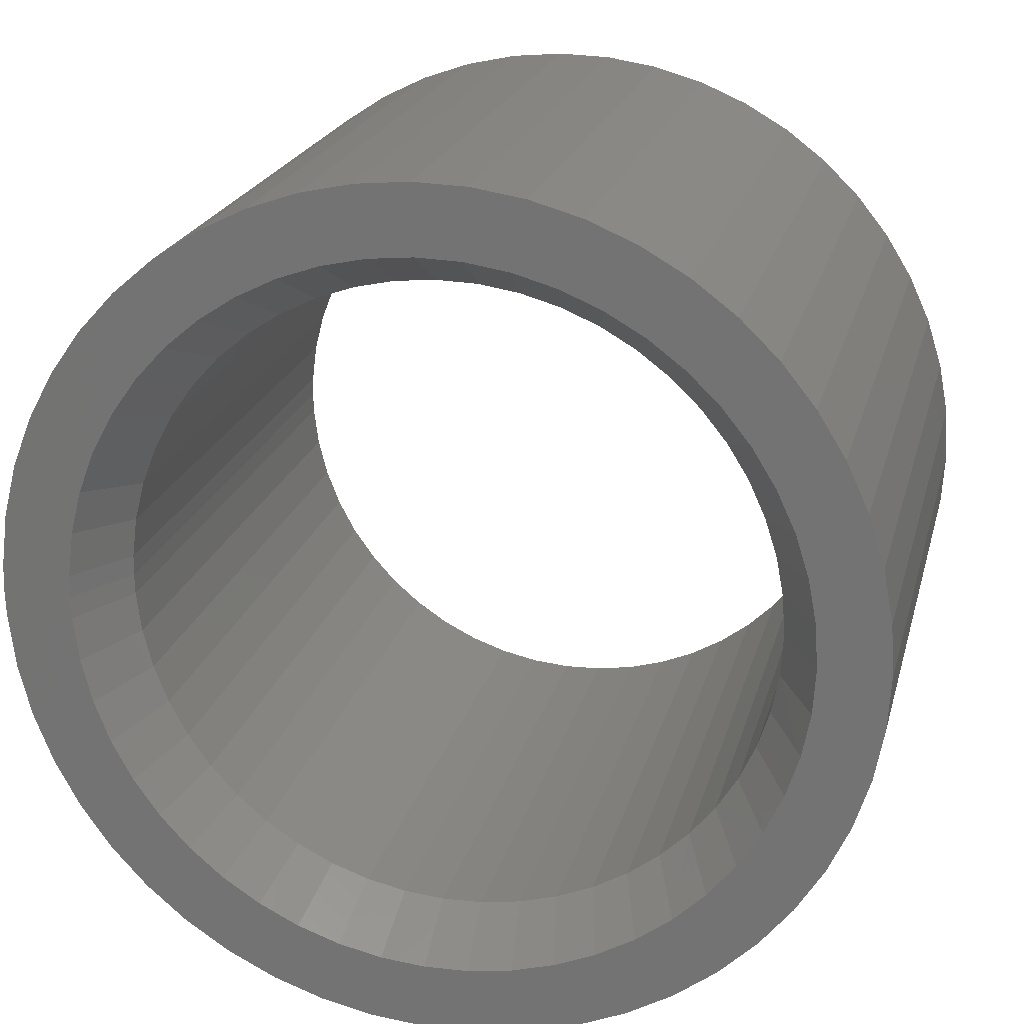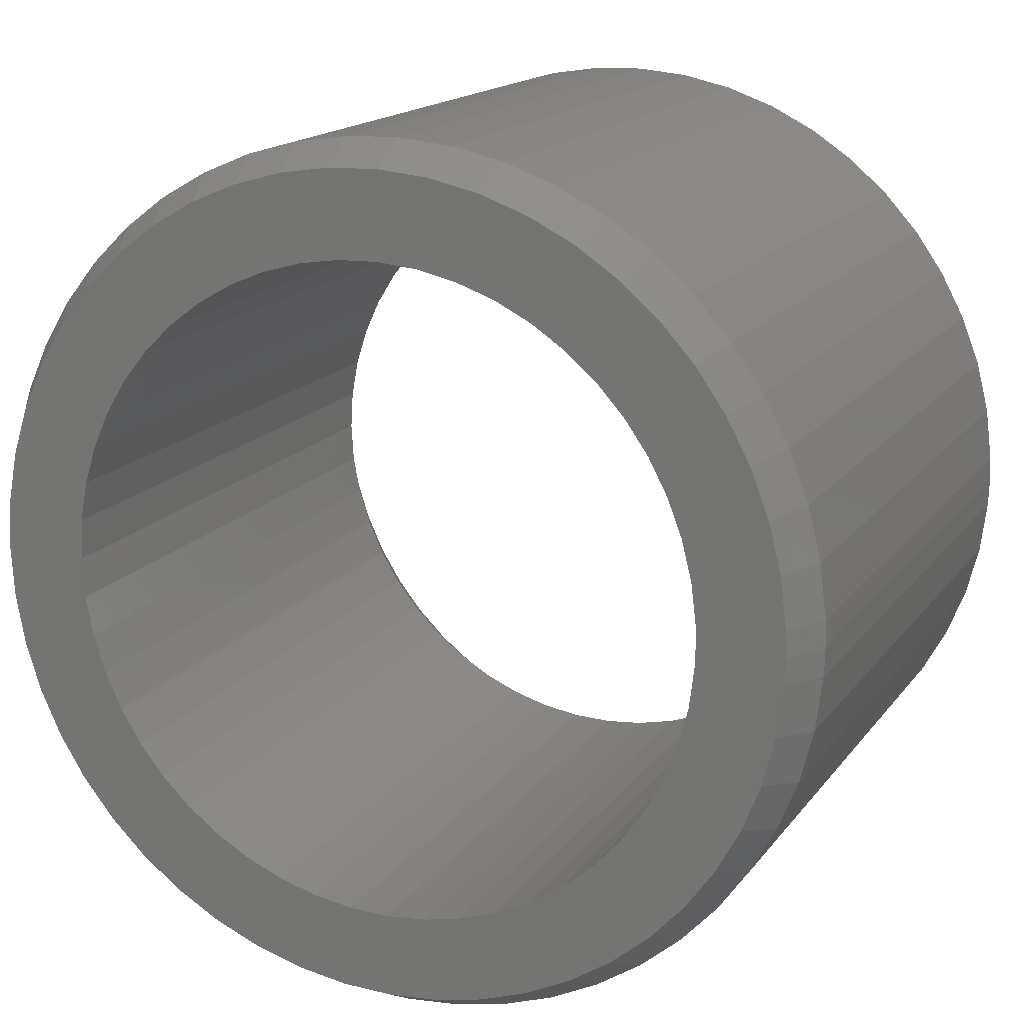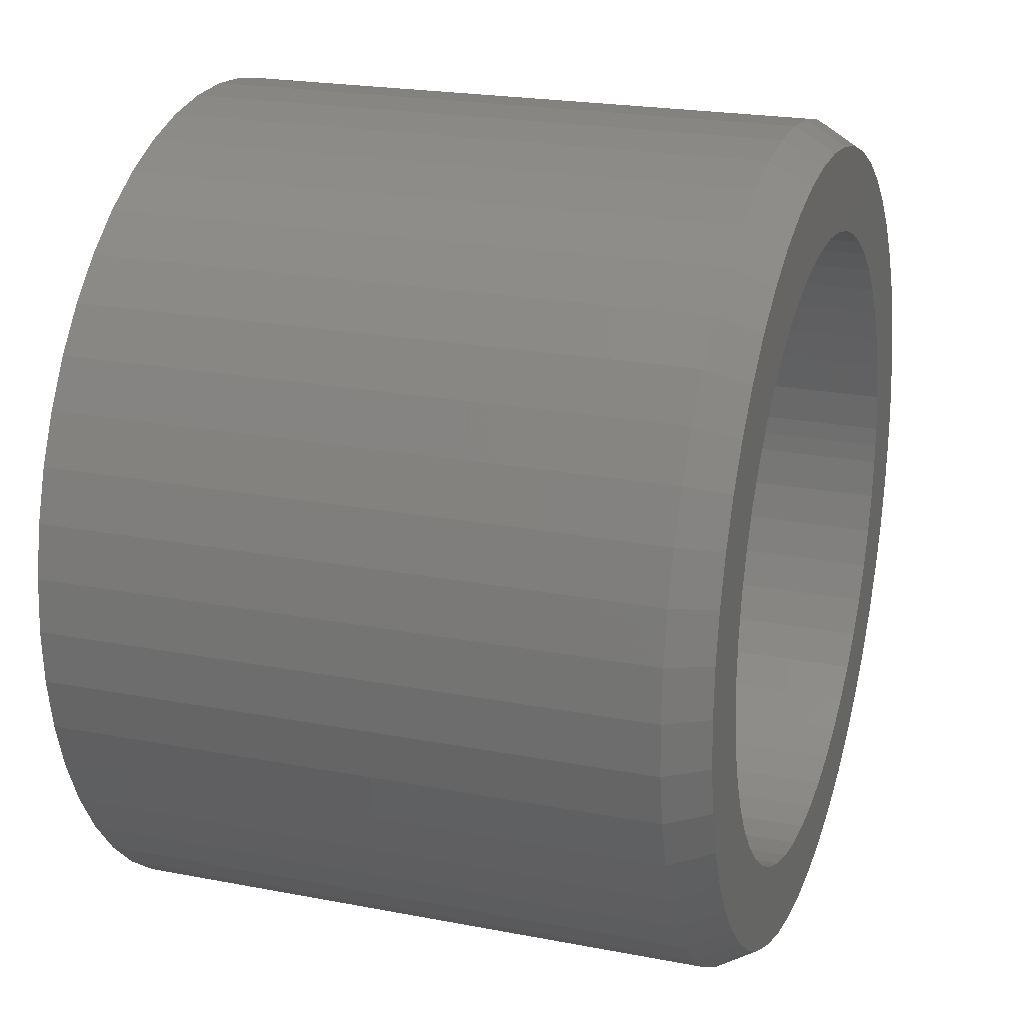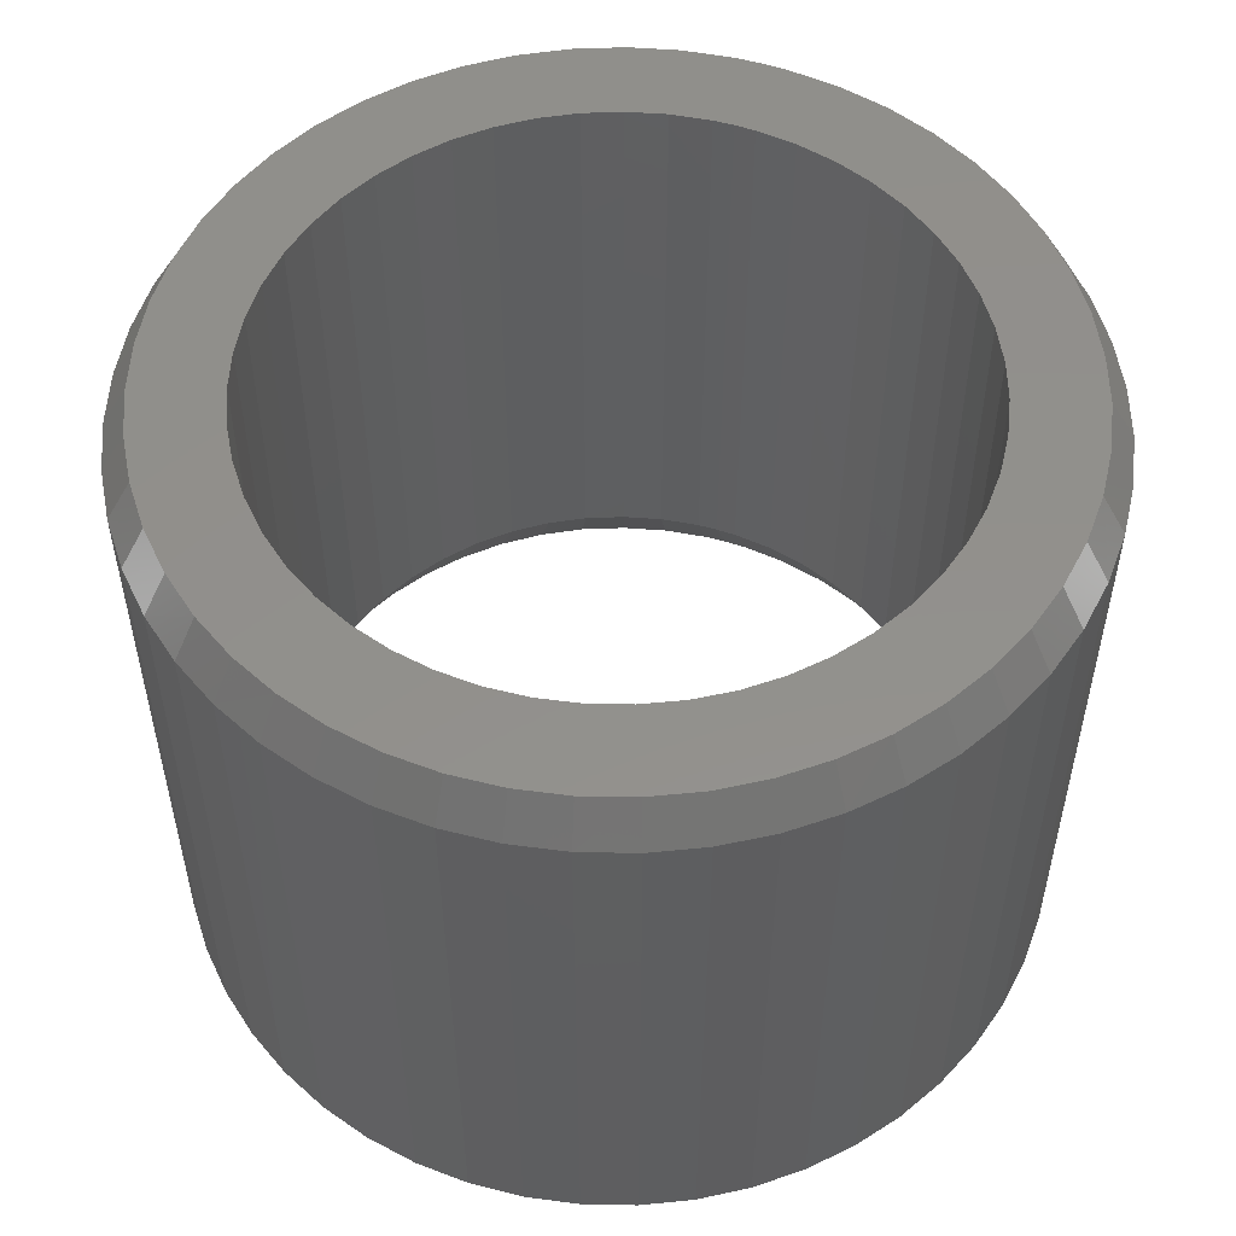
<metadata>
{"format":"stl","ext":"stl","renderer":"f3d","projection":"perspective","resolution":1024,"background":"white","views":[{"elev":21.1,"azim":-166.4,"up":"+Y"},{"elev":16.3,"azim":24.0,"up":"+Y"},{"elev":21.8,"azim":-71.3,"up":"+Y"},{"elev":53.3,"azim":-71.3,"up":"+Z"}]}
</metadata>
<code>
# stl→obj: 312 verts, 624 faces
v 0.098 -3.173 0
v 0.082 -2.669 0
v 0.487 -3.137 0
v 0.41 -2.638 0
v 0.869 -3.054 0
v 0.731 -2.568 0
v 1.238 -2.924 0
v 1.041 -2.459 0
v 1.587 -2.75 0
v 1.335 -2.312 0
v 1.913 -2.534 0
v 1.609 -2.131 0
v 2.21 -2.279 0
v 1.859 -1.917 0
v 2.474 -1.99 0
v 2.08 -1.674 0
v 2.699 -1.671 0
v 2.27 -1.406 0
v 2.884 -1.327 0
v 2.426 -1.116 0
v 3.026 -0.963 0
v 2.544 -0.809 0
v 3.121 -0.583 0
v 2.624 -0.491 0
v 3.169 -0.195 0
v 2.665 -0.164 0
v 3.175 0 0
v 2.67 0 0
v 2.665 0.164 0
v -0.293 -3.161 0
v -0.246 -2.659 0
v -0.679 -3.101 0
v -0.571 -2.608 0
v -1.055 -2.995 0
v -0.887 -2.518 0
v -1.415 -2.842 0
v -1.19 -2.39 0
v -1.754 -2.647 0
v -1.475 -2.226 0
v -2.066 -2.411 0
v -1.737 -2.028 0
v -2.346 -2.139 0
v -1.973 -1.799 0
v -2.591 -1.834 0
v -2.179 -1.543 0
v -2.797 -1.502 0
v -2.352 -1.263 0
v -2.961 -1.147 0
v -2.49 -0.964 0
v -3.079 -0.774 0
v -2.589 -0.651 0
v -3.151 -0.39 0
v -2.65 -0.328 0
v -2.67 0 0
v -3.175 0 0
v -2.65 0.328 0
v -3.151 0.39 0
v -2.589 0.651 0
v -3.079 0.774 0
v -2.49 0.964 0
v -2.961 1.147 0
v -2.352 1.263 0
v -2.797 1.502 0
v -2.179 1.543 0
v -2.591 1.834 0
v -1.973 1.799 0
v -2.346 2.139 0
v -1.737 2.028 0
v -2.066 2.411 0
v -1.475 2.226 0
v -1.754 2.647 0
v -1.19 2.39 0
v -1.415 2.842 0
v -0.887 2.518 0
v -1.055 2.995 0
v -0.571 2.608 0
v -0.679 3.101 0
v -0.246 2.659 0
v -0.293 3.161 0
v 0.082 2.669 0
v 0.098 3.173 0
v 0.487 3.137 0
v 0.41 2.638 0
v 0.869 3.054 0
v 0.731 2.568 0
v 1.238 2.924 0
v 1.041 2.459 0
v 1.587 2.75 0
v 1.335 2.312 0
v 1.913 2.534 0
v 1.609 2.131 0
v 2.21 2.279 0
v 1.859 1.917 0
v 2.474 1.99 0
v 2.08 1.674 0
v 2.699 1.671 0
v 2.27 1.406 0
v 2.884 1.327 0
v 2.426 1.116 0
v 3.026 0.963 0
v 2.544 0.809 0
v 3.121 0.583 0
v 2.624 0.491 0
v 3.169 0.195 0
v 3.169 -0.195 4.463
v 3.175 0 4.463
v 3.169 0.195 4.463
v 3.121 0.583 4.463
v 3.026 0.963 4.463
v 2.884 1.327 4.463
v 2.699 1.671 4.463
v 2.474 1.99 4.463
v 2.21 2.279 4.463
v 1.913 2.534 4.463
v 1.587 2.75 4.463
v 1.238 2.924 4.463
v 0.869 3.054 4.463
v 0.487 3.137 4.463
v 0.098 3.173 4.463
v -0.293 3.161 4.463
v -0.679 3.101 4.463
v -1.055 2.995 4.463
v -1.415 2.842 4.463
v -1.754 2.647 4.463
v -2.066 2.411 4.463
v -2.346 2.139 4.463
v -2.591 1.834 4.463
v -2.797 1.502 4.463
v -2.961 1.147 4.463
v -3.079 0.774 4.463
v -3.151 0.39 4.463
v -3.175 0 4.463
v -3.151 -0.39 4.463
v -3.079 -0.774 4.463
v -2.961 -1.147 4.463
v -2.797 -1.502 4.463
v -2.591 -1.834 4.463
v -2.346 -2.139 4.463
v -2.066 -2.411 4.463
v -1.754 -2.647 4.463
v -1.415 -2.842 4.463
v -1.055 -2.995 4.463
v -0.679 -3.101 4.463
v -0.293 -3.161 4.463
v 0.098 -3.173 4.463
v 0.487 -3.137 4.463
v 0.869 -3.054 4.463
v 1.238 -2.924 4.463
v 1.587 -2.75 4.463
v 1.913 -2.534 4.463
v 2.21 -2.279 4.463
v 2.474 -1.99 4.463
v 2.699 -1.671 4.463
v 2.884 -1.327 4.463
v 3.026 -0.963 4.463
v 3.121 -0.583 4.463
v 2.996 -0.185 4.763
v 3.002 0 4.763
v 2.996 0.185 4.763
v 2.951 0.552 4.763
v 2.861 0.91 4.763
v 2.727 1.255 4.763
v 2.552 1.58 4.763
v 2.339 1.882 4.763
v 2.09 2.155 4.763
v 1.809 2.395 4.763
v 1.501 2.6 4.763
v 1.17 2.764 4.763
v 0.821 2.887 4.763
v 0.46 2.966 4.763
v 0.092 3 4.763
v -0.277 2.989 4.763
v -0.642 2.932 4.763
v -0.998 2.831 4.763
v -1.338 2.687 4.763
v -1.658 2.502 4.763
v -1.953 2.28 4.763
v -2.218 2.022 4.763
v -2.45 1.734 4.763
v -2.645 1.42 4.763
v -2.799 1.084 4.763
v -2.911 0.732 4.763
v -2.979 0.369 4.763
v -3.002 0 4.763
v -2.979 -0.369 4.763
v -2.911 -0.732 4.763
v -2.799 -1.084 4.763
v -2.645 -1.42 4.763
v -2.45 -1.734 4.763
v -2.218 -2.022 4.763
v -1.953 -2.28 4.763
v -1.658 -2.502 4.763
v -1.338 -2.687 4.763
v -0.998 -2.831 4.763
v -0.642 -2.932 4.763
v -0.277 -2.989 4.763
v 0.092 -3 4.763
v 0.46 -2.966 4.763
v 0.821 -2.887 4.763
v 1.17 -2.764 4.763
v 1.501 -2.6 4.763
v 1.809 -2.395 4.763
v 2.09 -2.155 4.763
v 2.339 -1.882 4.763
v 2.552 -1.58 4.763
v 2.727 -1.255 4.763
v 2.861 -0.91 4.763
v 2.951 -0.552 4.763
v 2.377 -0.147 4.763
v 2.381 0 4.763
v 2.377 0.147 4.763
v 2.341 0.438 4.763
v 2.269 0.722 4.763
v 2.163 0.995 4.763
v 2.025 1.254 4.763
v 1.855 1.493 4.763
v 1.658 1.71 4.763
v 1.435 1.9 4.763
v 1.191 2.062 4.763
v 0.928 2.193 4.763
v 0.652 2.29 4.763
v 0.365 2.353 4.763
v 0.073 2.38 4.763
v 2.341 -0.438 4.763
v 2.269 -0.722 4.763
v 2.163 -0.995 4.763
v 2.025 -1.254 4.763
v 1.855 -1.493 4.763
v 1.658 -1.71 4.763
v 1.435 -1.9 4.763
v 1.191 -2.062 4.763
v 0.928 -2.193 4.763
v 0.652 -2.29 4.763
v 0.365 -2.353 4.763
v 0.073 -2.38 4.763
v -0.22 -2.371 4.763
v -0.509 -2.326 4.763
v -0.791 -2.246 4.763
v -1.061 -2.132 4.763
v -1.315 -1.985 4.763
v -1.549 -1.808 4.763
v -1.76 -1.604 4.763
v -1.944 -1.376 4.763
v -2.098 -1.127 4.763
v -2.22 -0.86 4.763
v -2.309 -0.581 4.763
v -2.363 -0.293 4.763
v -2.381 0 4.763
v -2.363 0.293 4.763
v -2.309 0.581 4.763
v -2.22 0.86 4.763
v -2.098 1.127 4.763
v -1.944 1.376 4.763
v -1.76 1.604 4.763
v -1.549 1.808 4.763
v -1.315 1.985 4.763
v -1.061 2.132 4.763
v -0.791 2.246 4.763
v -0.509 2.326 4.763
v -0.22 2.371 4.763
v 2.377 -0.147 0.5
v 2.381 0 0.5
v 2.377 0.147 0.5
v 2.341 0.438 0.5
v 2.269 0.722 0.5
v 2.163 0.995 0.5
v 2.025 1.254 0.5
v 1.855 1.493 0.5
v 1.658 1.71 0.5
v 1.435 1.9 0.5
v 1.191 2.062 0.5
v 0.928 2.193 0.5
v 0.652 2.29 0.5
v 0.365 2.353 0.5
v 0.073 2.38 0.5
v -0.22 2.371 0.5
v -0.509 2.326 0.5
v -0.791 2.246 0.5
v -1.061 2.132 0.5
v -1.315 1.985 0.5
v -1.549 1.808 0.5
v -1.76 1.604 0.5
v -1.944 1.376 0.5
v -2.098 1.127 0.5
v -2.22 0.86 0.5
v -2.309 0.581 0.5
v -2.363 0.293 0.5
v -2.381 0 0.5
v -2.363 -0.293 0.5
v -2.309 -0.581 0.5
v -2.22 -0.86 0.5
v -2.098 -1.127 0.5
v -1.944 -1.376 0.5
v -1.76 -1.604 0.5
v -1.549 -1.808 0.5
v -1.315 -1.985 0.5
v -1.061 -2.132 0.5
v -0.791 -2.246 0.5
v -0.509 -2.326 0.5
v -0.22 -2.371 0.5
v 0.073 -2.38 0.5
v 0.365 -2.353 0.5
v 0.652 -2.29 0.5
v 0.928 -2.193 0.5
v 1.191 -2.062 0.5
v 1.435 -1.9 0.5
v 1.658 -1.71 0.5
v 1.855 -1.493 0.5
v 2.025 -1.254 0.5
v 2.163 -0.995 0.5
v 2.269 -0.722 0.5
v 2.341 -0.438 0.5
f 1 2 3
f 3 2 4
f 3 4 5
f 5 4 6
f 5 6 7
f 7 6 8
f 7 8 9
f 9 8 10
f 9 10 11
f 11 10 12
f 11 12 13
f 13 12 14
f 13 14 15
f 15 14 16
f 15 16 17
f 17 16 18
f 17 18 19
f 19 18 20
f 19 20 21
f 21 20 22
f 21 22 23
f 23 22 24
f 23 24 25
f 25 24 26
f 25 26 27
f 27 26 28
f 27 28 29
f 1 30 2
f 2 30 31
f 30 32 31
f 31 32 33
f 32 34 33
f 33 34 35
f 34 36 35
f 35 36 37
f 36 38 37
f 37 38 39
f 38 40 39
f 39 40 41
f 40 42 41
f 41 42 43
f 42 44 43
f 43 44 45
f 44 46 45
f 45 46 47
f 46 48 47
f 47 48 49
f 48 50 49
f 49 50 51
f 50 52 51
f 51 52 53
f 53 52 54
f 54 52 55
f 54 55 56
f 56 55 57
f 56 57 58
f 58 57 59
f 58 59 60
f 60 59 61
f 60 61 62
f 62 61 63
f 62 63 64
f 64 63 65
f 64 65 66
f 66 65 67
f 66 67 68
f 68 67 69
f 68 69 70
f 70 69 71
f 70 71 72
f 72 71 73
f 72 73 74
f 74 73 75
f 74 75 76
f 76 75 77
f 76 77 78
f 78 77 79
f 78 79 80
f 80 79 81
f 80 81 82
f 80 82 83
f 83 82 84
f 83 84 85
f 85 84 86
f 85 86 87
f 87 86 88
f 87 88 89
f 89 88 90
f 89 90 91
f 91 90 92
f 91 92 93
f 93 92 94
f 93 94 95
f 95 94 96
f 95 96 97
f 97 96 98
f 97 98 99
f 99 98 100
f 99 100 101
f 101 100 102
f 101 102 103
f 103 102 104
f 103 104 29
f 29 104 27
f 105 25 106
f 106 25 27
f 106 27 107
f 107 27 104
f 107 104 108
f 108 104 102
f 108 102 109
f 109 102 100
f 109 100 110
f 110 100 98
f 110 98 111
f 111 98 96
f 111 96 112
f 112 96 94
f 112 94 113
f 113 94 92
f 113 92 114
f 114 92 90
f 114 90 115
f 115 90 88
f 115 88 116
f 116 88 86
f 116 86 117
f 117 86 84
f 117 84 118
f 118 84 82
f 118 82 119
f 119 82 81
f 119 81 120
f 120 81 79
f 120 79 121
f 121 79 77
f 121 77 122
f 122 77 75
f 122 75 123
f 123 75 73
f 123 73 124
f 124 73 71
f 124 71 125
f 125 71 69
f 125 69 126
f 126 69 67
f 126 67 127
f 127 67 65
f 127 65 128
f 128 65 63
f 128 63 129
f 129 63 61
f 129 61 130
f 130 61 59
f 130 59 131
f 131 59 57
f 131 57 132
f 132 57 55
f 132 55 133
f 133 55 52
f 133 52 134
f 134 52 50
f 134 50 135
f 135 50 48
f 135 48 136
f 136 48 46
f 136 46 137
f 137 46 44
f 137 44 138
f 138 44 42
f 138 42 139
f 139 42 40
f 139 40 140
f 140 40 38
f 140 38 141
f 141 38 36
f 141 36 142
f 142 36 34
f 142 34 143
f 143 34 32
f 143 32 144
f 144 32 30
f 144 30 145
f 145 30 1
f 145 1 146
f 146 1 3
f 146 3 147
f 147 3 5
f 147 5 148
f 148 5 7
f 148 7 149
f 149 7 9
f 149 9 150
f 150 9 11
f 150 11 151
f 151 11 13
f 151 13 152
f 152 13 15
f 152 15 153
f 153 15 17
f 153 17 154
f 154 17 19
f 154 19 155
f 155 19 21
f 155 21 156
f 156 21 23
f 156 23 105
f 105 23 25
f 157 105 158
f 158 105 106
f 158 106 159
f 159 106 107
f 159 107 160
f 160 107 108
f 160 108 161
f 161 108 109
f 161 109 162
f 162 109 110
f 162 110 163
f 163 110 111
f 163 111 164
f 164 111 112
f 164 112 165
f 165 112 113
f 165 113 166
f 166 113 114
f 166 114 167
f 167 114 115
f 167 115 168
f 168 115 116
f 168 116 169
f 169 116 117
f 169 117 170
f 170 117 118
f 170 118 171
f 171 118 119
f 171 119 172
f 172 119 120
f 172 120 173
f 173 120 121
f 173 121 174
f 174 121 122
f 174 122 175
f 175 122 123
f 175 123 176
f 176 123 124
f 176 124 177
f 177 124 125
f 177 125 178
f 178 125 126
f 178 126 179
f 179 126 127
f 179 127 180
f 180 127 128
f 180 128 181
f 181 128 129
f 181 129 182
f 182 129 130
f 182 130 183
f 183 130 131
f 183 131 184
f 184 131 132
f 184 132 185
f 185 132 133
f 185 133 186
f 186 133 134
f 186 134 187
f 187 134 135
f 187 135 188
f 188 135 136
f 188 136 189
f 189 136 137
f 189 137 190
f 190 137 138
f 190 138 191
f 191 138 139
f 191 139 192
f 192 139 140
f 192 140 193
f 193 140 141
f 193 141 194
f 194 141 142
f 194 142 195
f 195 142 143
f 195 143 196
f 196 143 144
f 196 144 197
f 197 144 145
f 197 145 198
f 198 145 146
f 198 146 199
f 199 146 147
f 199 147 200
f 200 147 148
f 200 148 201
f 201 148 149
f 201 149 202
f 202 149 150
f 202 150 203
f 203 150 151
f 203 151 204
f 204 151 152
f 204 152 205
f 205 152 153
f 205 153 206
f 206 153 154
f 206 154 207
f 207 154 155
f 207 155 208
f 208 155 156
f 208 156 157
f 157 156 105
f 209 157 210
f 210 157 158
f 210 158 211
f 211 158 159
f 211 159 212
f 212 159 160
f 212 160 213
f 213 160 161
f 213 161 214
f 214 161 162
f 214 162 215
f 215 162 163
f 215 163 216
f 216 163 164
f 216 164 217
f 217 164 165
f 217 165 218
f 218 165 166
f 218 166 219
f 219 166 167
f 219 167 220
f 220 167 168
f 220 168 221
f 221 168 169
f 221 169 222
f 222 169 170
f 222 170 223
f 223 170 171
f 223 171 172
f 209 224 157
f 157 224 208
f 224 225 208
f 208 225 207
f 225 226 207
f 207 226 206
f 226 227 206
f 206 227 205
f 227 228 205
f 205 228 204
f 228 229 204
f 204 229 203
f 229 230 203
f 203 230 202
f 230 231 202
f 202 231 201
f 231 232 201
f 201 232 200
f 232 233 200
f 200 233 199
f 233 234 199
f 199 234 198
f 234 235 198
f 198 235 197
f 197 235 196
f 196 235 236
f 196 236 195
f 195 236 237
f 195 237 194
f 194 237 238
f 194 238 193
f 193 238 239
f 193 239 192
f 192 239 240
f 192 240 191
f 191 240 241
f 191 241 190
f 190 241 242
f 190 242 189
f 189 242 243
f 189 243 188
f 188 243 244
f 188 244 187
f 187 244 245
f 187 245 186
f 186 245 246
f 186 246 185
f 185 246 247
f 185 247 184
f 184 247 248
f 184 248 249
f 184 249 183
f 183 249 250
f 183 250 182
f 182 250 251
f 182 251 181
f 181 251 252
f 181 252 180
f 180 252 253
f 180 253 179
f 179 253 254
f 179 254 178
f 178 254 255
f 178 255 177
f 177 255 256
f 177 256 176
f 176 256 257
f 176 257 175
f 175 257 258
f 175 258 174
f 174 258 259
f 174 259 173
f 173 259 260
f 173 260 172
f 172 260 223
f 261 209 262
f 262 209 210
f 262 210 263
f 263 210 211
f 263 211 264
f 264 211 212
f 264 212 265
f 265 212 213
f 265 213 266
f 266 213 214
f 266 214 267
f 267 214 215
f 267 215 268
f 268 215 216
f 268 216 269
f 269 216 217
f 269 217 270
f 270 217 218
f 270 218 271
f 271 218 219
f 271 219 272
f 272 219 220
f 272 220 273
f 273 220 221
f 273 221 274
f 274 221 222
f 274 222 275
f 275 222 223
f 275 223 276
f 276 223 260
f 276 260 277
f 277 260 259
f 277 259 278
f 278 259 258
f 278 258 279
f 279 258 257
f 279 257 280
f 280 257 256
f 280 256 281
f 281 256 255
f 281 255 282
f 282 255 254
f 282 254 283
f 283 254 253
f 283 253 284
f 284 253 252
f 284 252 285
f 285 252 251
f 285 251 286
f 286 251 250
f 286 250 287
f 287 250 249
f 287 249 288
f 288 249 248
f 288 248 289
f 289 248 247
f 289 247 290
f 290 247 246
f 290 246 291
f 291 246 245
f 291 245 292
f 292 245 244
f 292 244 293
f 293 244 243
f 293 243 294
f 294 243 242
f 294 242 295
f 295 242 241
f 295 241 296
f 296 241 240
f 296 240 297
f 297 240 239
f 297 239 298
f 298 239 238
f 298 238 299
f 299 238 237
f 299 237 300
f 300 237 236
f 300 236 301
f 301 236 235
f 301 235 302
f 302 235 234
f 302 234 303
f 303 234 233
f 303 233 304
f 304 233 232
f 304 232 305
f 305 232 231
f 305 231 306
f 306 231 230
f 306 230 307
f 307 230 229
f 307 229 308
f 308 229 228
f 308 228 309
f 309 228 227
f 309 227 310
f 310 227 226
f 310 226 311
f 311 226 225
f 311 225 312
f 312 225 224
f 312 224 261
f 261 224 209
f 26 261 28
f 28 261 262
f 28 262 29
f 29 262 263
f 29 263 103
f 103 263 264
f 103 264 101
f 101 264 265
f 101 265 99
f 99 265 266
f 99 266 97
f 97 266 267
f 97 267 95
f 95 267 268
f 95 268 93
f 93 268 269
f 93 269 91
f 91 269 270
f 91 270 89
f 89 270 271
f 89 271 87
f 87 271 272
f 87 272 85
f 85 272 273
f 85 273 83
f 83 273 274
f 83 274 80
f 80 274 275
f 80 275 78
f 78 275 276
f 78 276 76
f 76 276 277
f 76 277 74
f 74 277 278
f 74 278 72
f 72 278 279
f 72 279 70
f 70 279 280
f 70 280 68
f 68 280 281
f 68 281 66
f 66 281 282
f 66 282 64
f 64 282 283
f 64 283 62
f 62 283 284
f 62 284 60
f 60 284 285
f 60 285 58
f 58 285 286
f 58 286 56
f 56 286 287
f 56 287 54
f 54 287 288
f 54 288 53
f 53 288 289
f 53 289 51
f 51 289 290
f 51 290 49
f 49 290 291
f 49 291 47
f 47 291 292
f 47 292 45
f 45 292 293
f 45 293 43
f 43 293 294
f 43 294 41
f 41 294 295
f 41 295 39
f 39 295 296
f 39 296 37
f 37 296 297
f 37 297 35
f 35 297 298
f 35 298 33
f 33 298 299
f 33 299 31
f 31 299 300
f 31 300 2
f 2 300 301
f 2 301 4
f 4 301 302
f 4 302 6
f 6 302 303
f 6 303 8
f 8 303 304
f 8 304 10
f 10 304 305
f 10 305 12
f 12 305 306
f 12 306 14
f 14 306 307
f 14 307 16
f 16 307 308
f 16 308 18
f 18 308 309
f 18 309 20
f 20 309 310
f 20 310 22
f 22 310 311
f 22 311 24
f 24 311 312
f 24 312 26
f 26 312 261

</code>
